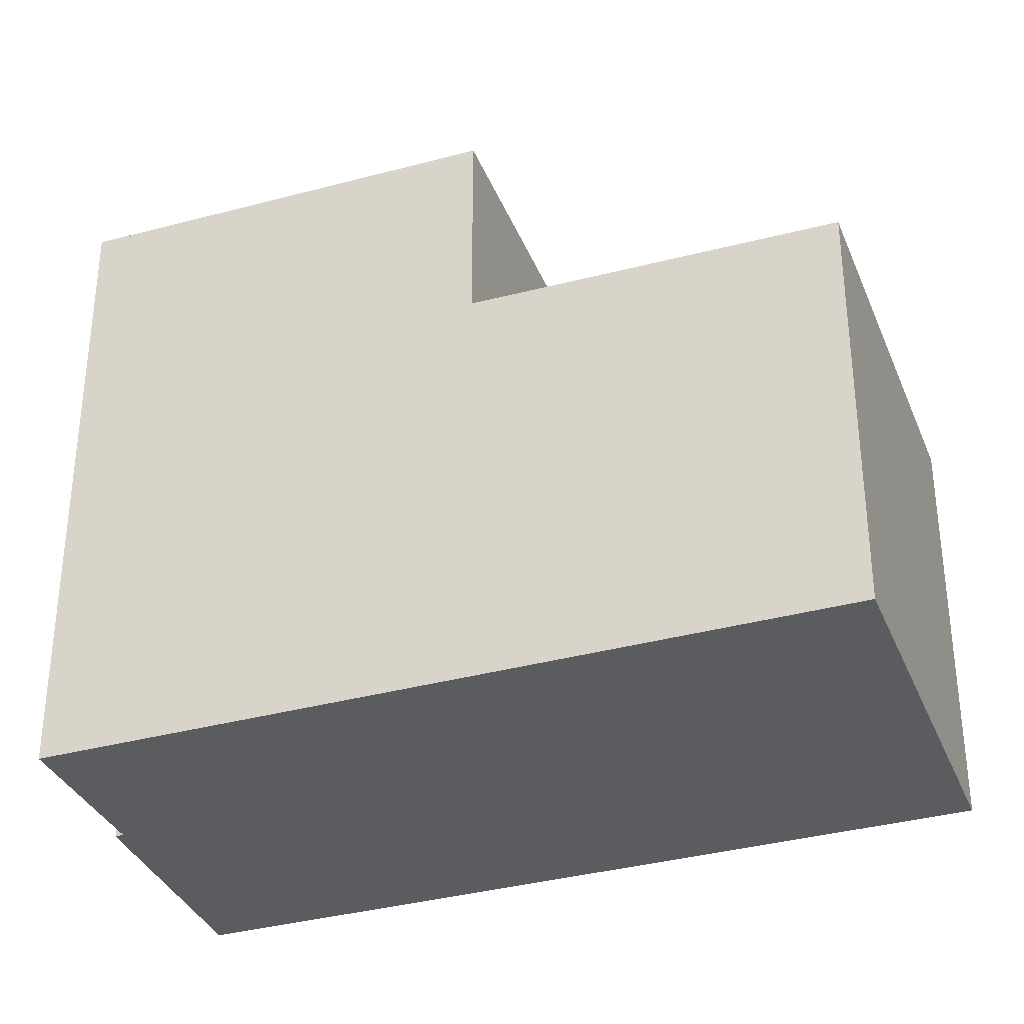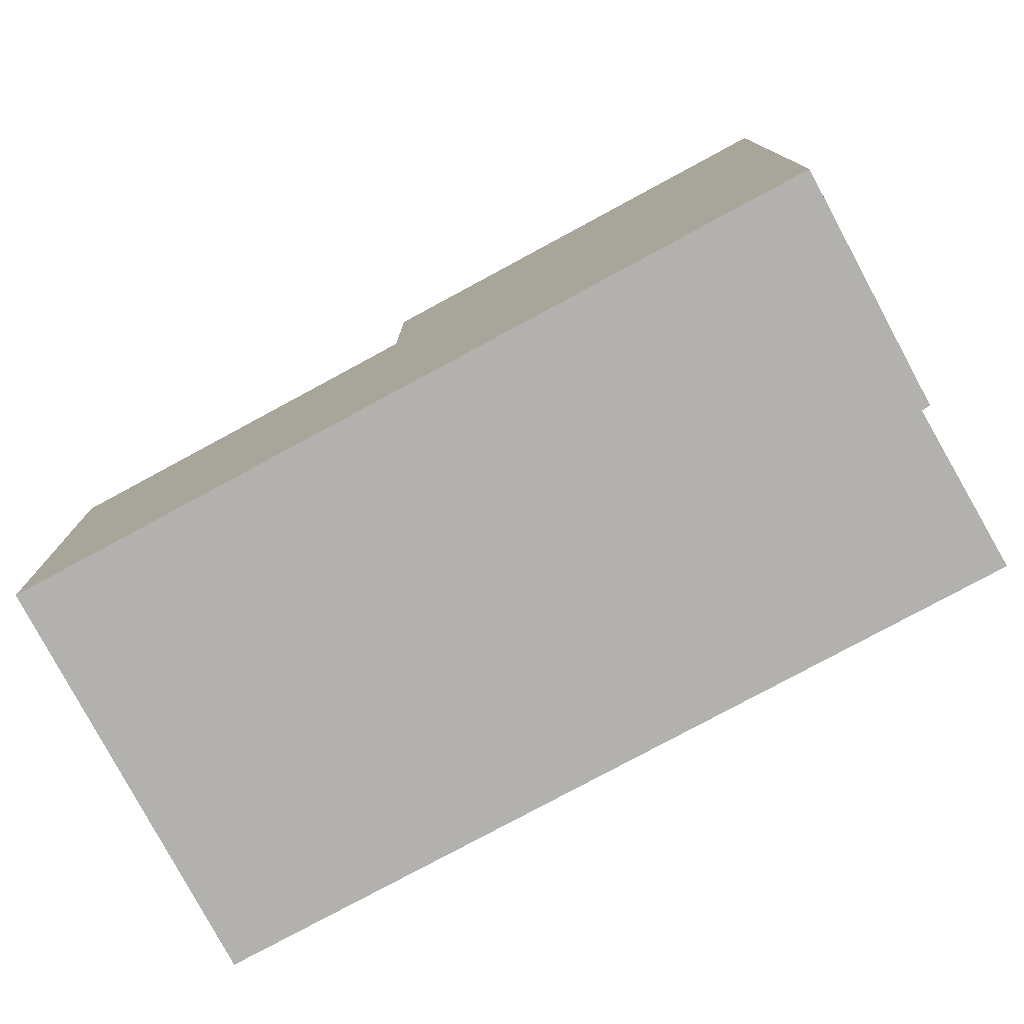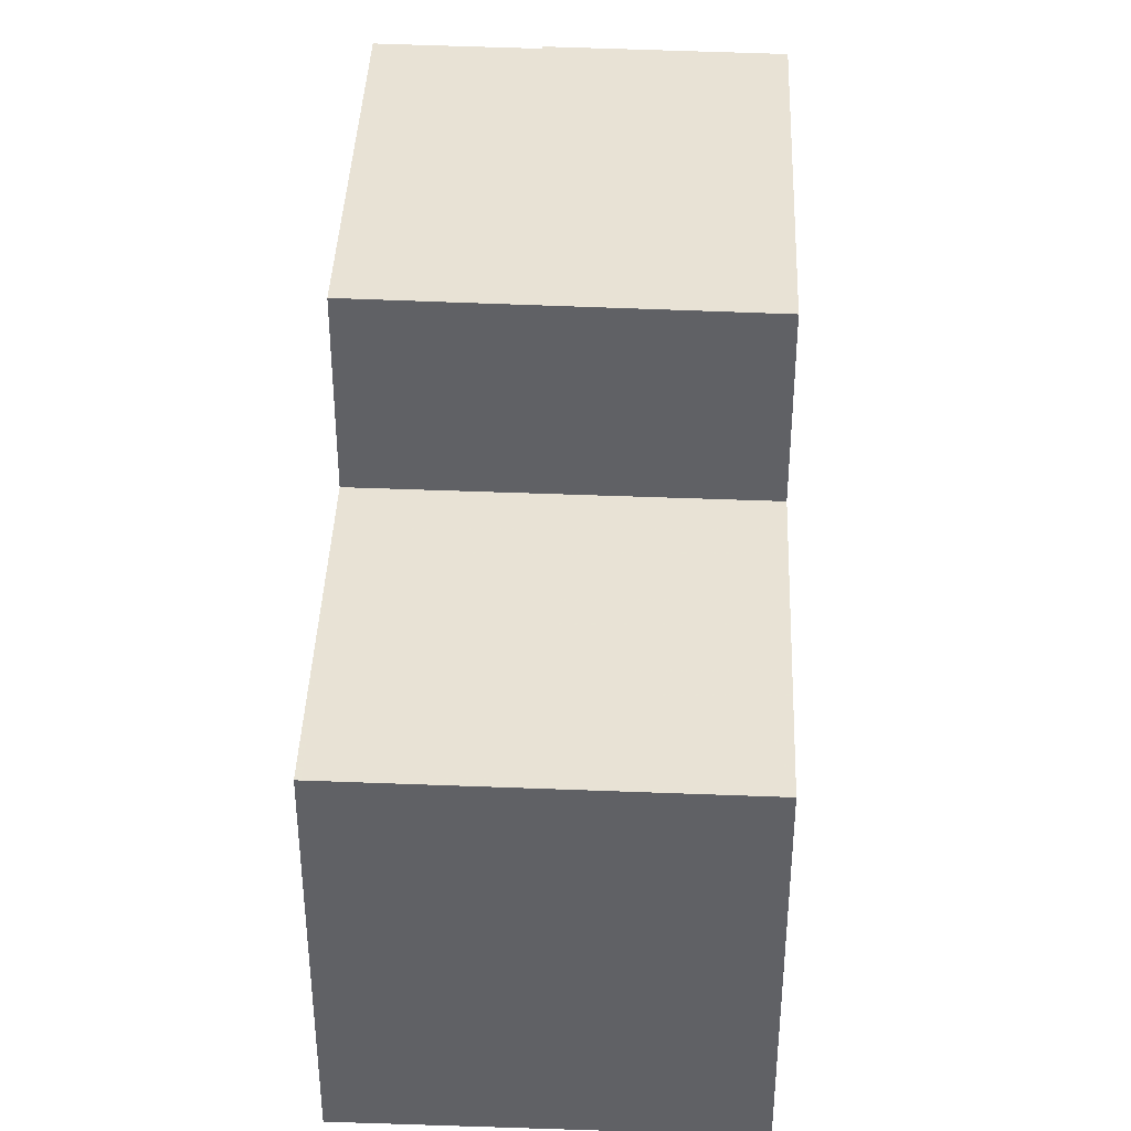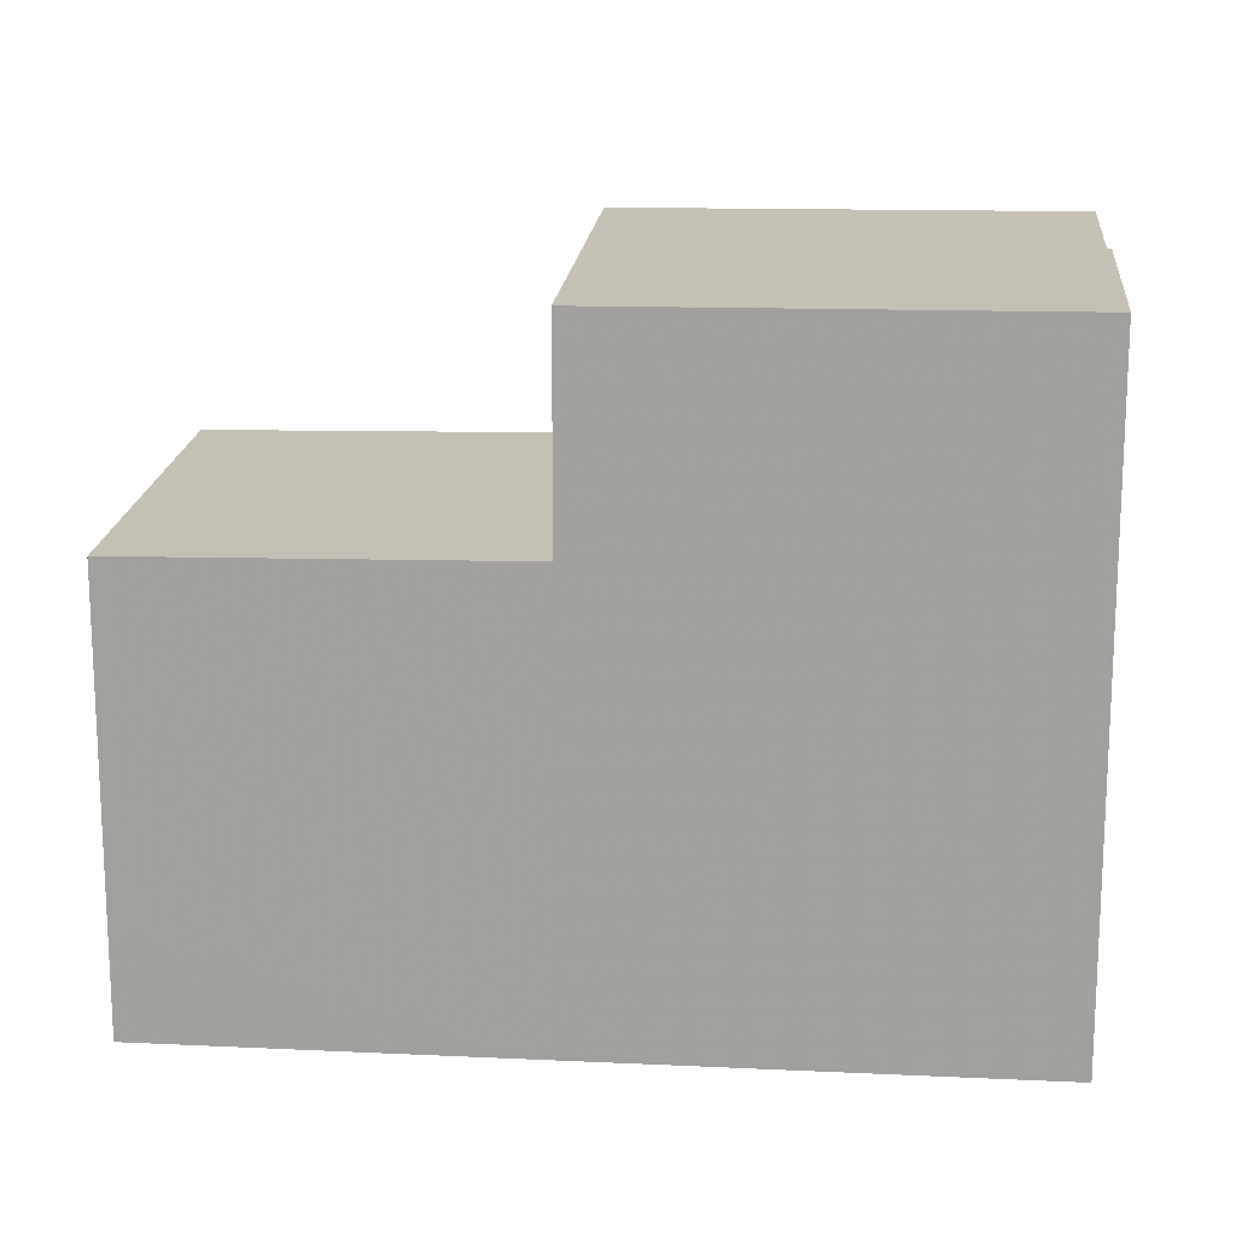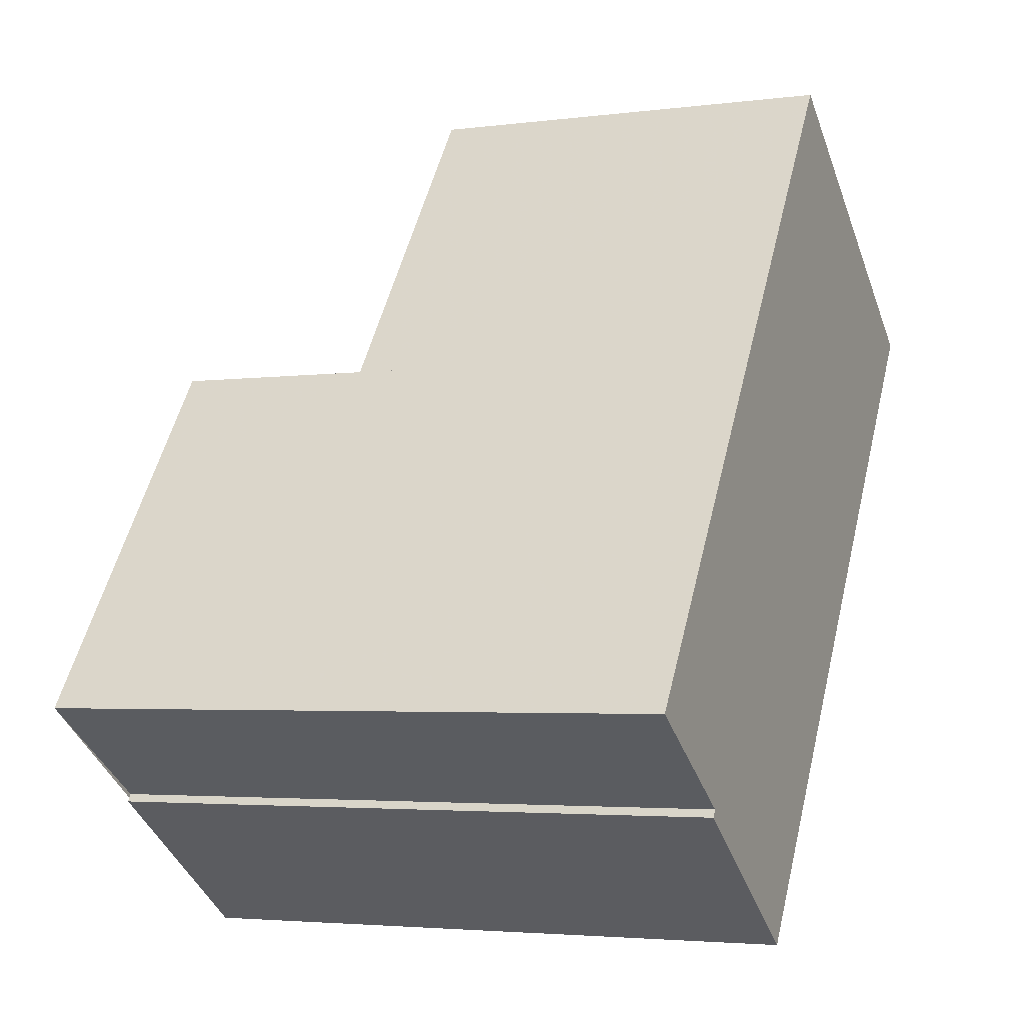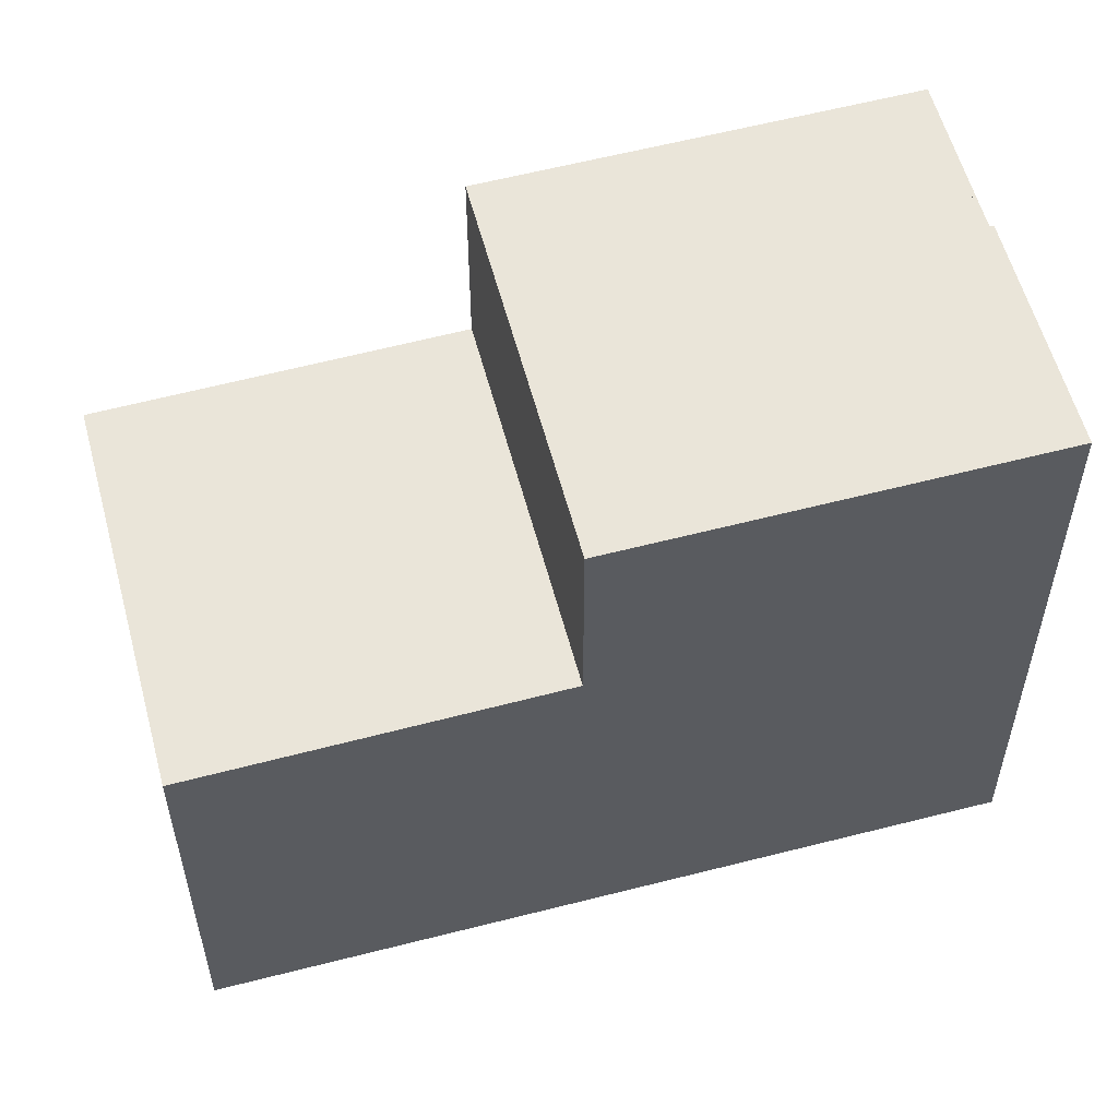
<metadata>
{"format":"obj","ext":"obj","renderer":"f3d","projection":"perspective","resolution":1024,"background":"white","views":[{"elev":-35.0,"azim":145.5,"up":"+Z"},{"elev":-79.2,"azim":-26.3,"up":"+Z"},{"elev":39.8,"azim":-142.4,"up":"+Z"},{"elev":17.5,"azim":-49.2,"up":"+Z"},{"elev":-3.5,"azim":113.6,"up":"+Y"},{"elev":57.1,"azim":-69.6,"up":"+Z"}]}
</metadata>
<code>
v -2060 -1188 8.107
v -2061 -1190 8.078
v -2061 -1190 8.078
v -2064 -1192 8.036
v -2070 -1183 5.346
v -2066 -1180 5.391
v -2060 -1189 8.106
v -2067 -1187 7.992
v -2063 -1184 8.063
v -2063 -1184 8.064
v -2067 -1187 7.992
v -2064 -1191 8.036
v -2064 -1191 8.036
v -2064 -1191 8.035
v -2061 -1190 8.078
v -2063 -1184 8.064
v -2067 -1187 7.992
v -2063 -1184 5.464
v -2067 -1187 5.42
v -2070 -1183 5.35
v -2065 -1180 5.394
v -2066 -1180 5.39
v -2065 -1180 5.394
v -2063 -1184 5.464
v -2070 -1183 5.347
v -2070 -1183 5.35
v -2067 -1187 5.42
v -2067 -1187 5.42
v -2063 -1184 5.464
v -2063 -1184 5.464
v -2063 -1184 8.063
v -2067 -1187 5.42
v -2067 -1187 7.992
v -2060 -1189 8.106
v -2060 -1188 8.107
v -2060 -1188 0
v -2060 -1189 0
v -2061 -1190 8.078
v -2061 -1190 8.078
v -2061 -1190 0
v -2061 -1190 0
v -2064 -1191 8.036
v -2061 -1190 8.078
v -2061 -1190 0
v -2064 -1191 0
v -2064 -1191 8.035
v -2064 -1192 8.036
v -2064 -1192 0
v -2064 -1191 0
v -2070 -1183 5.347
v -2070 -1183 5.346
v -2070 -1183 0
v -2070 -1183 0
v -2065 -1180 5.394
v -2066 -1180 5.391
v -2066 -1180 -8.882e-16
v -2065 -1180 0
v -2061 -1190 8.078
v -2060 -1189 8.106
v -2060 -1189 0
v -2061 -1190 0
v -2060 -1188 8.107
v -2063 -1184 8.064
v -2063 -1184 0
v -2060 -1188 0
v -2064 -1192 8.036
v -2064 -1191 8.036
v -2064 -1191 0
v -2064 -1192 0
v -2067 -1187 7.992
v -2064 -1191 8.035
v -2064 -1191 0
v -2067 -1187 -8.882e-16
v -2061 -1190 8.078
v -2061 -1190 8.078
v -2061 -1190 0
v -2061 -1190 0
v -2070 -1183 5.35
v -2067 -1187 5.42
v -2067 -1187 8.882e-16
v -2070 -1183 0
v -2070 -1183 5.346
v -2070 -1183 5.35
v -2070 -1183 0
v -2070 -1183 0
v -2063 -1184 5.464
v -2065 -1180 5.394
v -2065 -1180 0
v -2063 -1184 -8.882e-16
v -2066 -1180 5.391
v -2066 -1180 5.39
v -2066 -1180 0
v -2066 -1180 -8.882e-16
v -2066 -1180 5.39
v -2070 -1183 5.347
v -2070 -1183 0
v -2066 -1180 0
v -2060 -1188 0
v -2061 -1190 0
v -2061 -1190 0
v -2064 -1192 0
v -2070 -1183 0
v -2066 -1180 0
f 27 19 20 26
f 33 17 28 32
f 10 1 7 9
f 13 11 9 7 2 15
f 14 8 11 13
f 13 12 4 14
f 15 3 12 13
f 26 20 5 25
f 22 6 21 23
f 23 21 18 24
f 25 22 23 26
f 26 23 24 27
f 30 29 16 31
f 32 30 31 33
f 35 36 37 34
f 39 40 41 38
f 43 44 45 42
f 47 48 49 46
f 51 52 53 50
f 55 56 57 54
f 59 60 61 58
f 63 64 65 62
f 67 68 69 66
f 71 72 73 70
f 75 76 77 74
f 79 80 81 78
f 83 84 85 82
f 87 88 89 86
f 91 92 93 90
f 95 96 97 94
f 99 100 101 102 103 98

</code>
